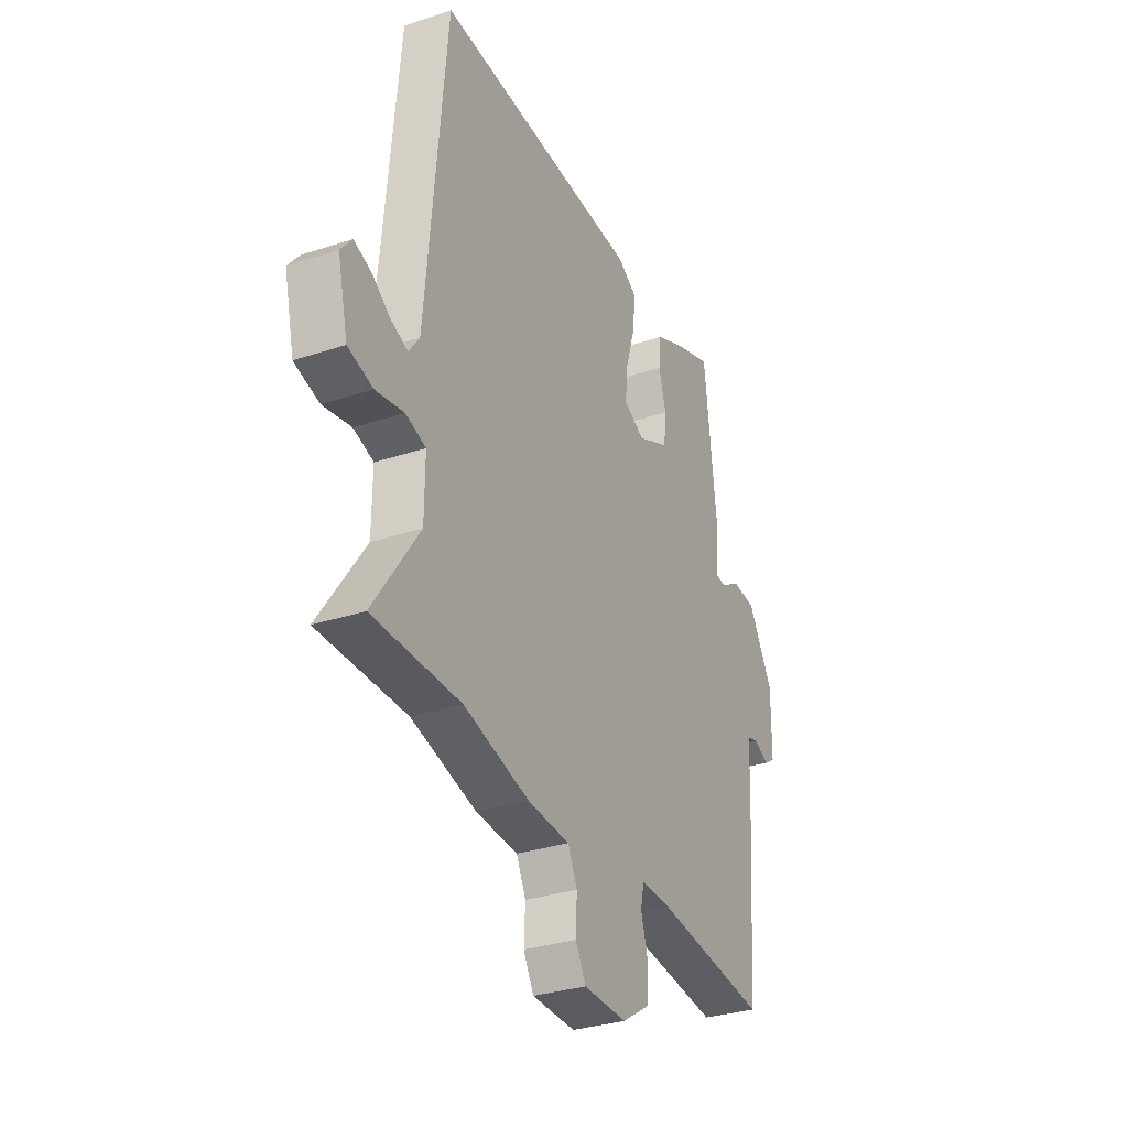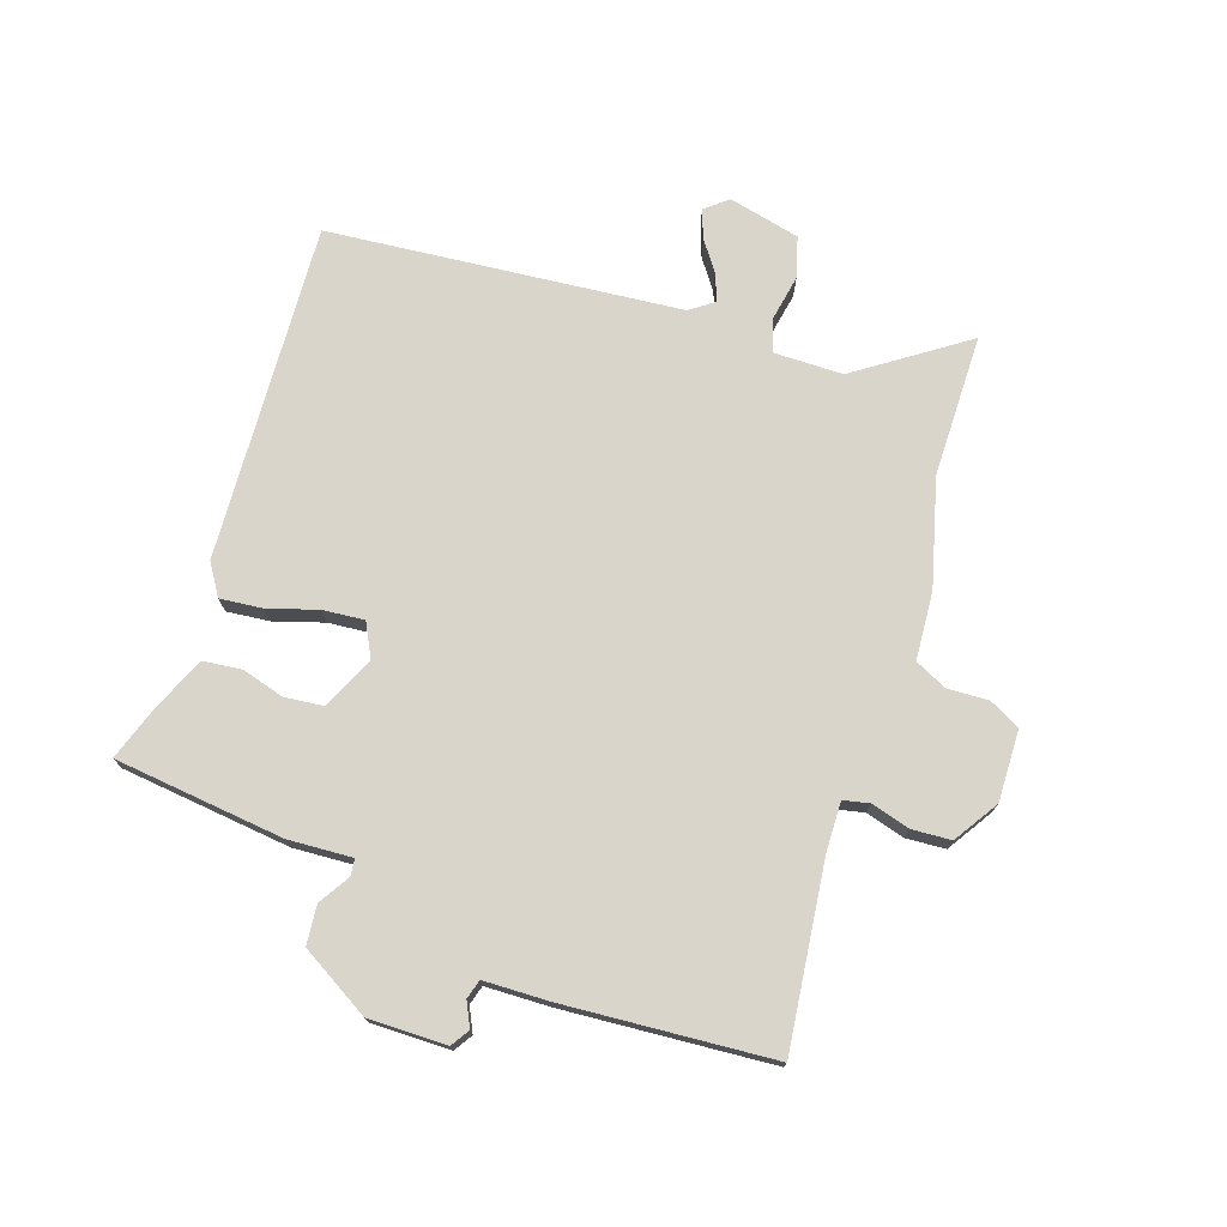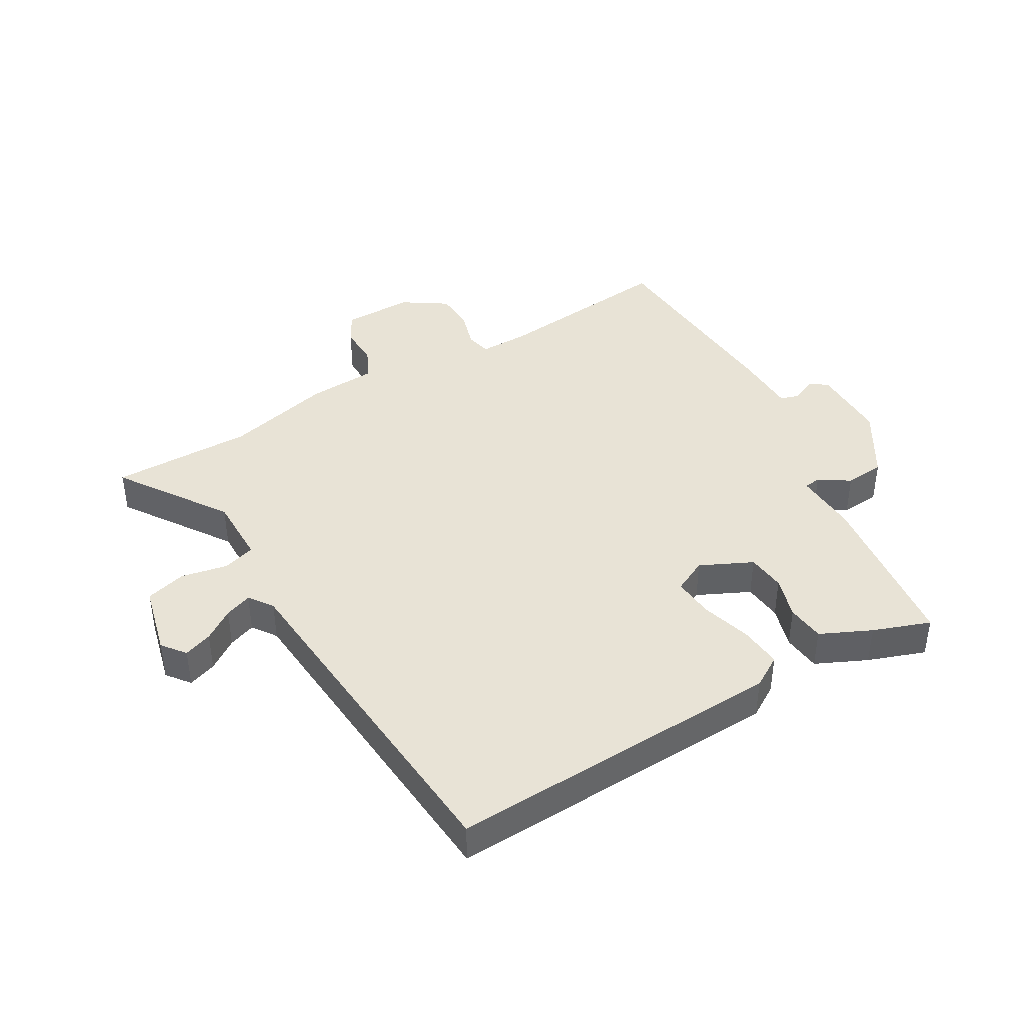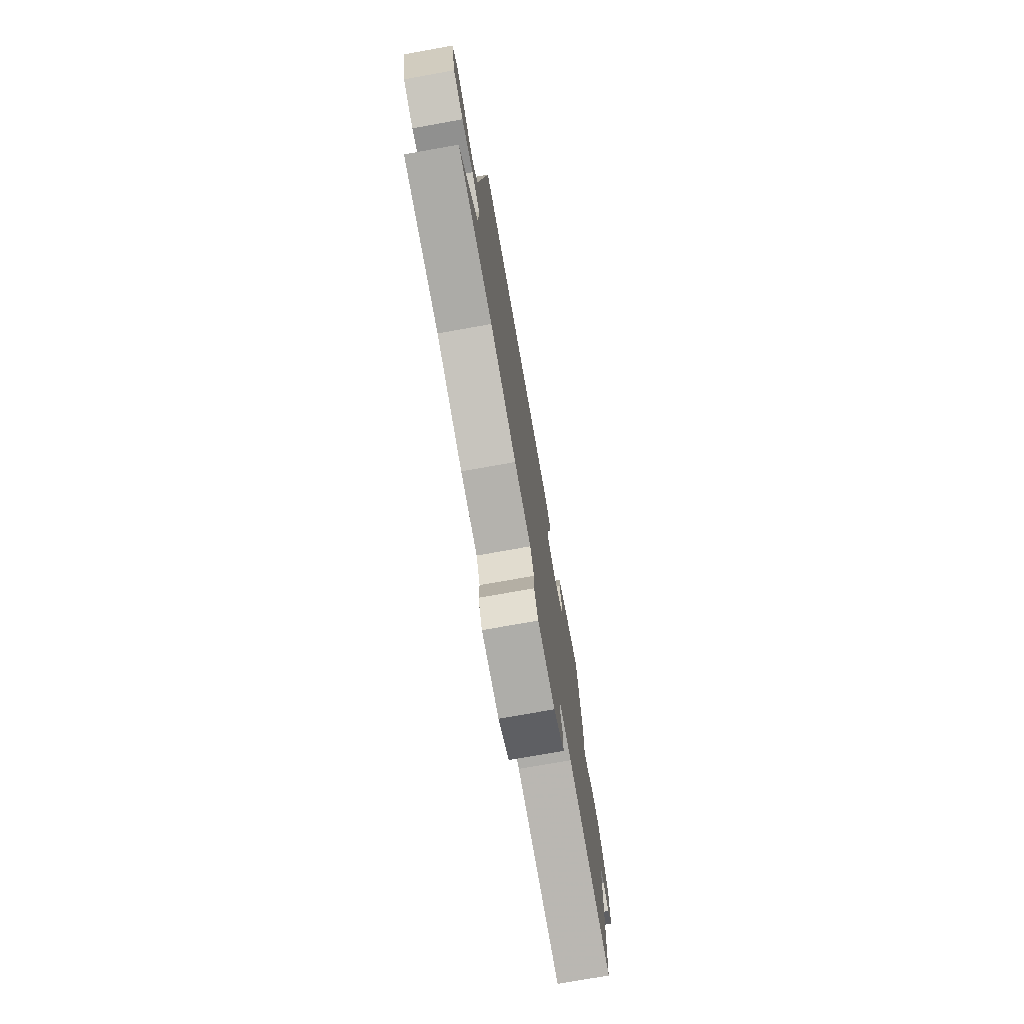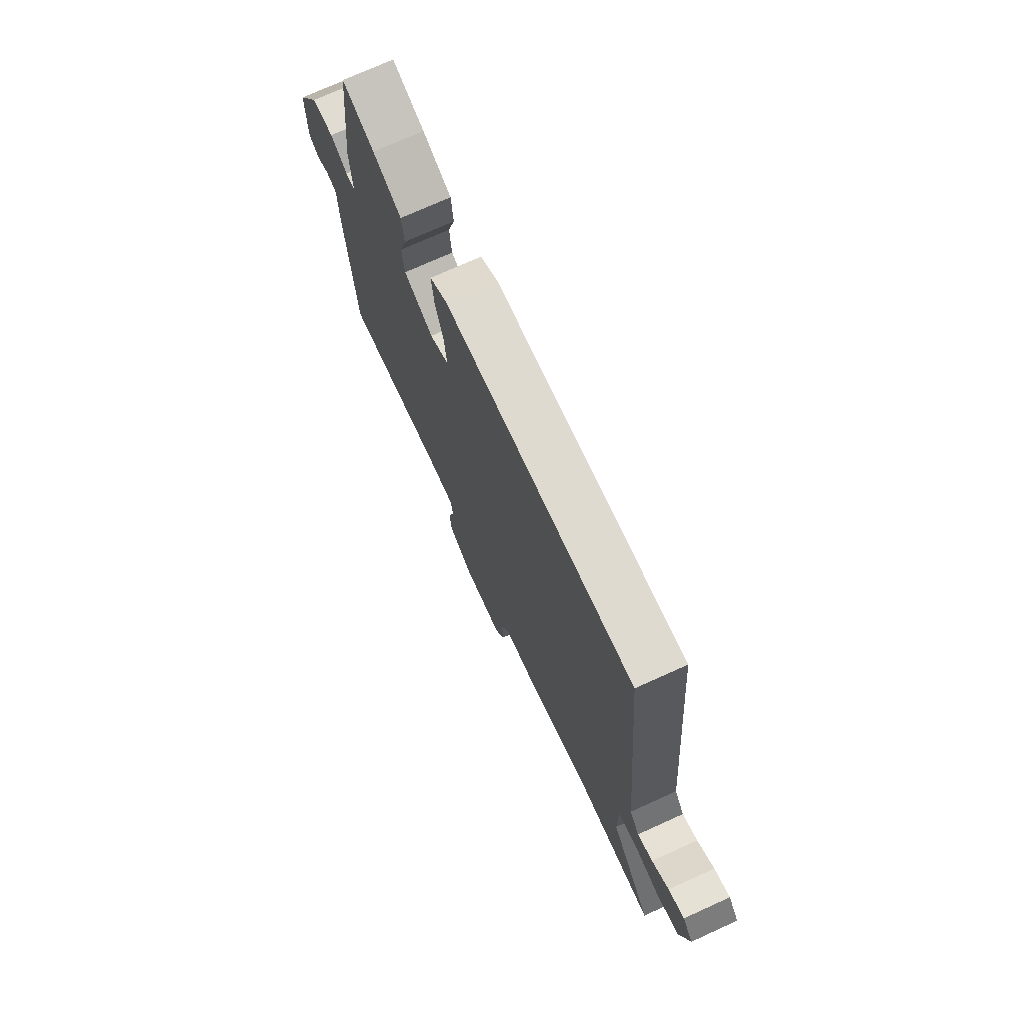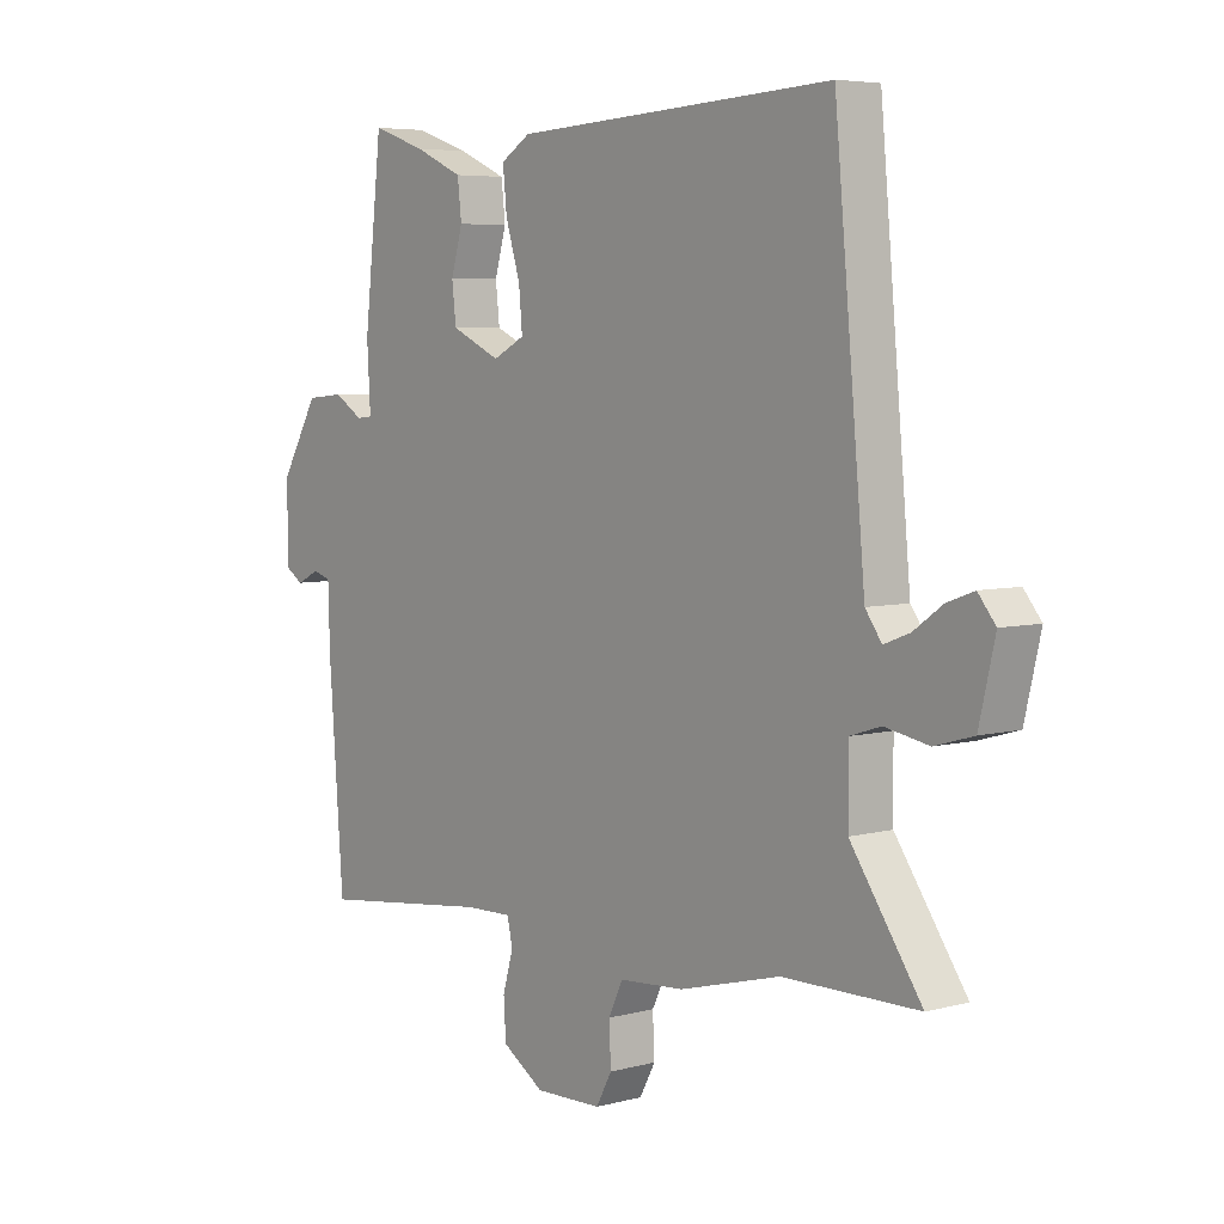
<metadata>
{"format":"obj","ext":"obj","renderer":"f3d","projection":"perspective","resolution":1024,"background":"white","views":[{"elev":-31.4,"azim":-64.8,"up":"+Z"},{"elev":74.2,"azim":108.6,"up":"+Y"},{"elev":41.6,"azim":-29.5,"up":"+Y"},{"elev":-75.7,"azim":-79.9,"up":"+Z"},{"elev":73.2,"azim":-114.4,"up":"+Z"},{"elev":5.6,"azim":-129.2,"up":"+Z"}]}
</metadata>
<code>
v 0.42 0.07 0.5
v 0.451 0.07 0.224
v 0.445 0.07 0.119
v 0.472 0.07 0.116
v 0.522 0.07 0.147
v 0.586 0.07 0.141
v 0.652 0.07 0.029
v 0.651 0.07 -0.098
v 0.621 0.07 -0.117
v 0.582 0.07 -0.098
v 0.551 0.07 -0.107
v 0.548 0.07 -0.212
v 0.523 0.07 -0.55
v 0.224 0.07 -0.514
v 0.144 0.07 -0.512
v 0.135 0.07 -0.554
v 0.153 0.07 -0.617
v 0.149 0.07 -0.681
v 0.077 0.07 -0.727
v -0.038 0.07 -0.724
v -0.065 0.07 -0.674
v -0.062 0.07 -0.607
v -0.087 0.07 -0.555
v -0.198 0.07 -0.547
v -0.371 0.07 -0.501
v -0.602 0.07 -0.499
v -0.481 0.07 -0.324
v -0.48 0.07 -0.212
v -0.533 0.07 -0.195
v -0.608 0.07 -0.209
v -0.674 0.07 -0.19
v -0.701 0.07 -0.074
v -0.671 0.07 -0.037
v -0.625 0.07 -0.054
v -0.576 0.07 -0.089
v -0.532 0.07 -0.106
v -0.504 0.07 -0.067
v -0.451 0.07 0.505
v 0.097 0.07 0.475
v 0.148 0.07 0.443
v 0.141 0.07 0.374
v 0.116 0.07 0.293
v 0.11 0.07 0.226
v 0.165 0.07 0.198
v 0.25 0.07 0.237
v 0.257 0.07 0.3
v 0.237 0.07 0.369
v 0.244 0.07 0.431
v 0.327 0.07 0.468
v 0.42 0 0.5
v 0.451 0 0.224
v 0.445 0 0.119
v 0.472 0 0.116
v 0.522 0 0.147
v 0.586 0 0.141
v 0.652 0 0.029
v 0.651 0 -0.098
v 0.621 0 -0.117
v 0.582 0 -0.098
v 0.551 0 -0.107
v 0.548 0 -0.212
v 0.523 0 -0.55
v 0.224 0 -0.514
v 0.144 0 -0.512
v 0.135 0 -0.554
v 0.153 0 -0.617
v 0.149 0 -0.681
v 0.077 0 -0.727
v -0.038 0 -0.724
v -0.065 0 -0.674
v -0.062 0 -0.607
v -0.087 0 -0.555
v -0.198 0 -0.547
v -0.371 0 -0.501
v -0.602 0 -0.499
v -0.481 0 -0.324
v -0.48 0 -0.212
v -0.533 0 -0.195
v -0.608 0 -0.209
v -0.674 0 -0.19
v -0.701 0 -0.074
v -0.671 0 -0.037
v -0.625 0 -0.054
v -0.576 0 -0.089
v -0.532 0 -0.106
v -0.504 0 -0.067
v -0.451 0 0.505
v 0.097 0 0.475
v 0.148 0 0.443
v 0.141 0 0.374
v 0.116 0 0.293
v 0.11 0 0.226
v 0.165 0 0.198
v 0.25 0 0.237
v 0.257 0 0.3
v 0.237 0 0.369
v 0.244 0 0.431
v 0.327 0 0.468
f 46 47 48 49
f 45 46 49 1
f 39 40 41 42
f 37 38 39 42
f 36 37 42 43
f 32 33 34 35
f 32 35 36
f 29 30 31 32
f 28 29 32 36
f 25 26 27
f 23 24 25 27
f 23 27 28
f 19 20 21 22
f 19 22 23
f 16 17 18 19
f 15 16 19 23
f 11 12 13 14
f 11 14 15
f 7 8 9 10
f 7 10 11
f 4 5 6 7
f 3 4 7 11
f 45 1 2 3
f 44 45 3 11
f 28 36 43 44
f 23 28 44
f 11 15 23 44
f 98 97 96 95
f 50 98 95 94
f 91 90 89 88
f 91 88 87 86
f 92 91 86 85
f 84 83 82 81
f 85 84 81
f 81 80 79 78
f 85 81 78 77
f 76 75 74
f 76 74 73 72
f 77 76 72
f 71 70 69 68
f 72 71 68
f 68 67 66 65
f 72 68 65 64
f 63 62 61 60
f 64 63 60
f 59 58 57 56
f 60 59 56
f 56 55 54 53
f 60 56 53 52
f 52 51 50 94
f 60 52 94 93
f 93 92 85 77
f 93 77 72
f 93 72 64 60
f 1 50 51 2
f 2 51 52 3
f 3 52 53 4
f 4 53 54 5
f 5 54 55 6
f 6 55 56 7
f 7 56 57 8
f 8 57 58 9
f 9 58 59 10
f 10 59 60 11
f 11 60 61 12
f 12 61 62 13
f 13 62 63 14
f 14 63 64 15
f 15 64 65 16
f 16 65 66 17
f 17 66 67 18
f 18 67 68 19
f 19 68 69 20
f 20 69 70 21
f 21 70 71 22
f 22 71 72 23
f 23 72 73 24
f 24 73 74 25
f 25 74 75 26
f 26 75 76 27
f 27 76 77 28
f 28 77 78 29
f 29 78 79 30
f 30 79 80 31
f 31 80 81 32
f 32 81 82 33
f 33 82 83 34
f 34 83 84 35
f 35 84 85 36
f 36 85 86 37
f 37 86 87 38
f 38 87 88 39
f 39 88 89 40
f 40 89 90 41
f 41 90 91 42
f 42 91 92 43
f 43 92 93 44
f 44 93 94 45
f 45 94 95 46
f 46 95 96 47
f 47 96 97 48
f 48 97 98 49
f 49 98 50 1

</code>
